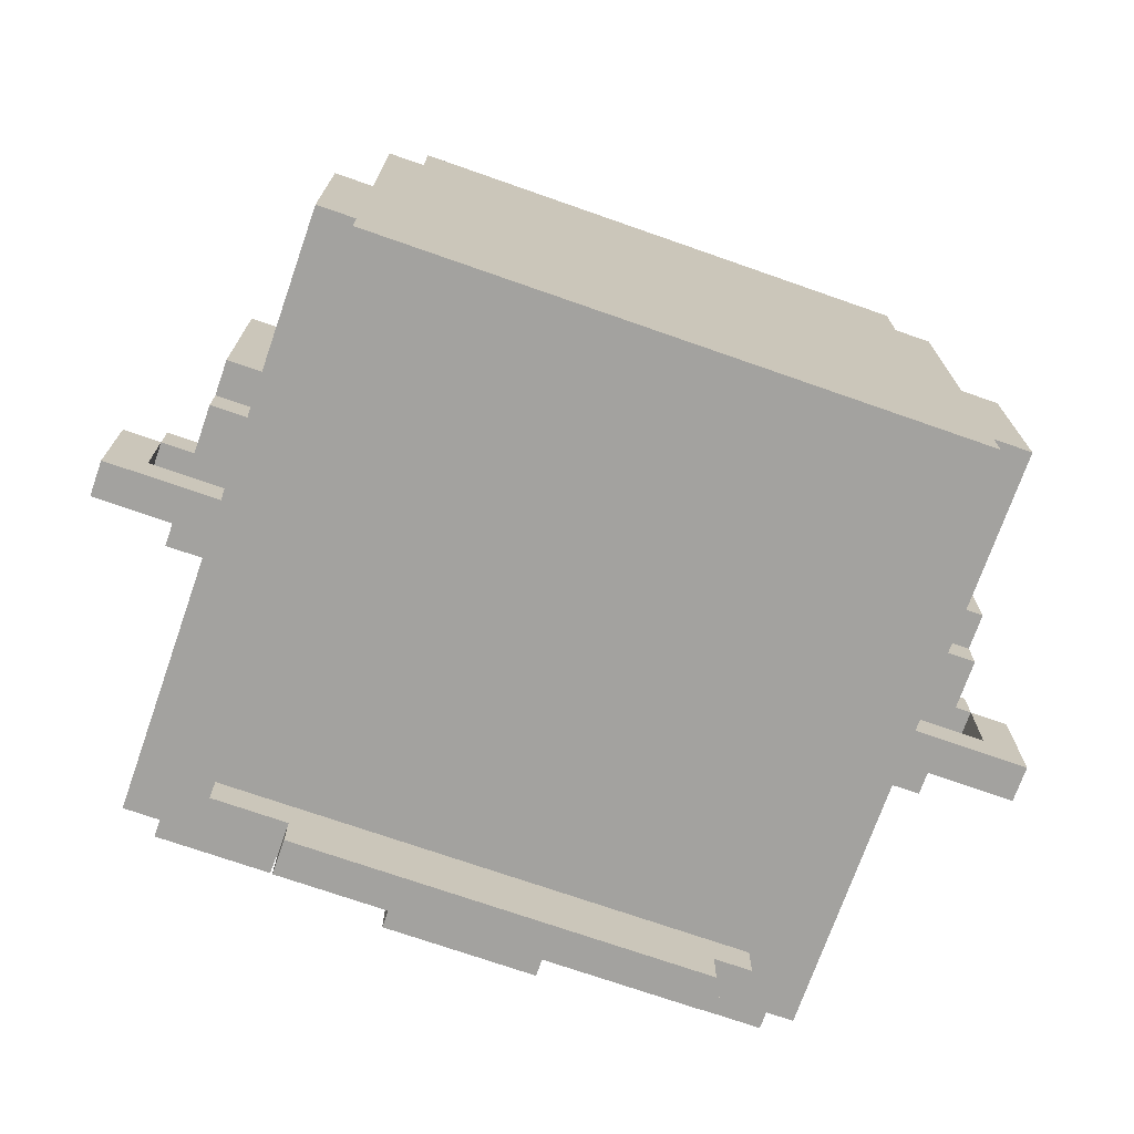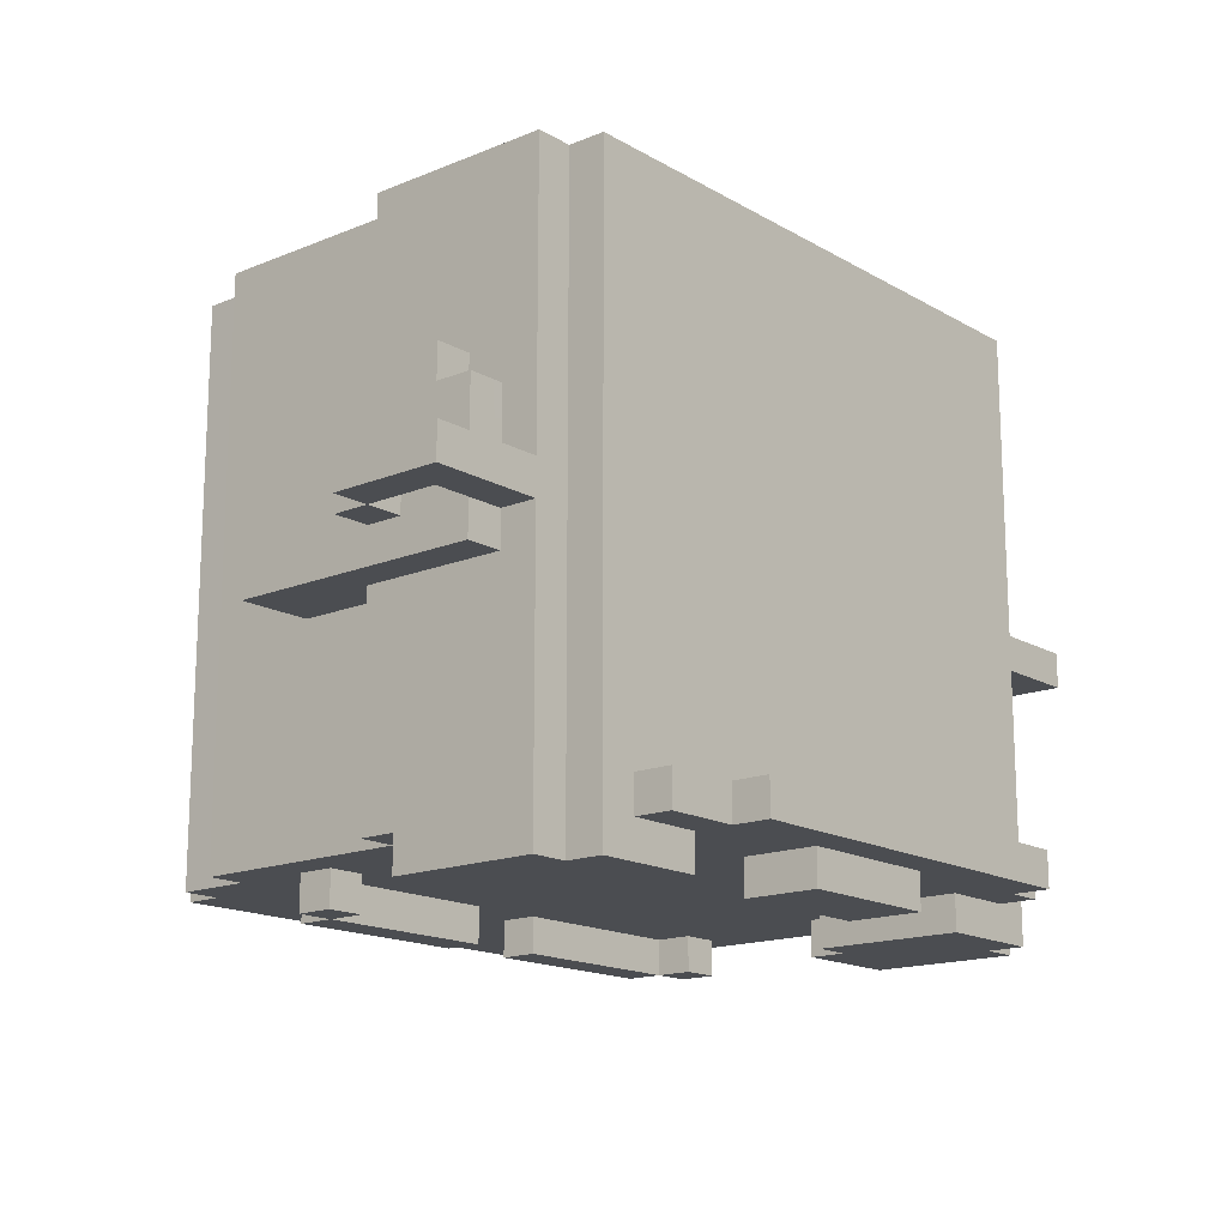
<metadata>
{"format":"obj","ext":"obj","renderer":"f3d","projection":"perspective","resolution":1024,"background":"white","views":[{"elev":-72.5,"azim":160.7,"up":"+Z"},{"elev":-16.0,"azim":130.3,"up":"+Y"}]}
</metadata>
<code>
g avatar_runaway_statue_head_mesh
v -0.25 -0.2519 1.594
v -0.25 0.2503 1.562
v -0.25 0.2503 1.594
v -0.25 -0.2519 1.562
v -0.2187 -0.2223 2
v -0.2188 0.2503 1.938
v -0.2188 0.2503 2
v -0.2187 -0.2223 1.938
v -0.1875 -0.2223 2.031
v -0.1875 0.2207 2
v -0.1875 0.2207 2.031
v -0.1875 -0.2223 2
v 0.1562 -0.2519 1.688
v 0.1562 -0.2223 1.562
v 0.1563 -0.2223 1.688
v 0.1562 -0.2519 1.562
v 0.1875 -0.2519 1.719
v 0.1875 -0.2223 1.688
v 0.1875 -0.2223 1.719
v 0.1875 -0.2519 1.688
v -0.1875 -0.2223 1.688
v -0.1875 -0.2519 1.719
v -0.1875 -0.2223 1.719
v -0.1875 -0.2519 1.688
v -0.1562 -0.2223 1.562
v -0.1562 -0.2519 1.688
v -0.1562 -0.2223 1.688
v -0.1562 -0.2519 1.562
v 0.1875 0.2207 2
v 0.1875 -0.2223 2.031
v 0.1875 0.2207 2.031
v 0.1875 -0.2223 2
v 0.2188 0.2503 1.938
v 0.2188 -0.2223 2
v 0.2188 0.2503 2
v 0.2188 -0.2223 1.938
v 0.25 0.2503 1.562
v 0.25 -0.2519 1.594
v 0.25 0.2503 1.594
v 0.25 -0.2519 1.562
v 0.25 0.2503 1.75
v 0.25 -0.2223 1.938
v 0.25 0.2503 1.938
v 0.25 -0.2223 1.75
v 0.2812 0.2503 1.594
v 0.2812 -0.2223 1.75
v 0.2812 0.2503 1.75
v 0.2812 -0.2223 1.719
v 0.2812 -0.2519 1.594
v 0.2813 -0.2519 1.719
v -0.1562 -0.2519 1.562
v -0.1875 -0.2519 1.688
v -0.1562 -0.2519 1.688
v -0.25 -0.2519 1.562
v -0.25 -0.2519 1.594
v -0.2812 -0.2519 1.719
v -0.2812 -0.2519 1.594
v -0.1875 -0.2519 1.719
v 0.2813 -0.2519 1.719
v 0.1875 -0.2519 1.688
v 0.1875 -0.2519 1.719
v 0.25 -0.2519 1.594
v 0.2812 -0.2519 1.594
v 0.1562 -0.2519 1.688
v 0.1562 -0.2519 1.562
v 0.25 -0.2519 1.562
v 0.2812 -0.2223 1.719
v 0.1875 -0.2223 1.719
v 0.25 -0.2223 1.75
v 0.2188 -0.2223 1.938
v 0.2812 -0.2223 1.75
v 0.25 -0.2223 1.938
v 0.1563 -0.2223 1.688
v 0.1875 -0.2223 1.688
v -0.2187 -0.2223 1.938
v 0.1875 -0.2223 2
v 0.2188 -0.2223 2
v -0.1875 -0.2223 2
v 0.1875 -0.2223 2.031
v -0.1875 -0.2223 2.031
v -0.2187 -0.2223 2
v -0.1562 -0.2223 1.688
v -0.1562 -0.2223 1.562
v 0.1562 -0.2223 1.562
v -0.1875 -0.2223 1.719
v -0.1875 -0.2223 1.688
v -0.25 -0.2223 1.75
v -0.2812 -0.2223 1.719
v -0.2812 -0.2223 1.75
v -0.25 -0.2223 1.938
v -0.1875 0.2207 2.031
v 0.1875 0.2207 2
v 0.1875 0.2207 2.031
v -0.1875 0.2207 2
v 0.25 0.2503 1.75
v 0.25 0.2503 1.938
v 0.2188 0.2503 1.938
v -0.25 0.2503 1.75
v 0.25 0.2503 1.594
v 0.2812 0.2503 1.594
v 0.2812 0.2503 1.75
v -0.25 0.2503 1.594
v -0.2812 0.2503 1.75
v -0.2812 0.2503 1.594
v 0.25 0.2503 1.562
v -0.25 0.2503 1.562
v -0.2188 0.2503 1.938
v -0.25 0.2503 1.938
v -0.2188 0.2503 2
v 0.2188 0.2503 2
v -0.25 -0.2519 1.594
v -0.2812 0.2503 1.594
v -0.2812 -0.2519 1.594
v -0.25 0.2503 1.594
v 0.2812 0.2503 1.594
v 0.25 -0.2519 1.594
v 0.2812 -0.2519 1.594
v 0.25 0.2503 1.594
v -0.1562 -0.2519 1.688
v -0.1875 -0.2223 1.688
v -0.1562 -0.2223 1.688
v -0.1875 -0.2519 1.688
v 0.1875 -0.2519 1.688
v 0.1563 -0.2223 1.688
v 0.1875 -0.2223 1.688
v 0.1562 -0.2519 1.688
v -0.1875 -0.2519 1.719
v -0.2812 -0.2223 1.719
v -0.1875 -0.2223 1.719
v -0.2812 -0.2519 1.719
v 0.2813 -0.2519 1.719
v 0.1875 -0.2223 1.719
v 0.2812 -0.2223 1.719
v 0.1875 -0.2519 1.719
v -0.2187 -0.2223 1.938
v -0.25 0.2503 1.938
v -0.2188 0.2503 1.938
v -0.25 -0.2223 1.938
v 0.25 -0.2223 1.938
v 0.2188 0.2503 1.938
v 0.25 0.2503 1.938
v 0.2188 -0.2223 1.938
v 0.1875 0.2207 2
v 0.2188 -0.2223 2
v 0.1875 -0.2223 2
v 0.2188 0.2503 2
v 0.1875 -0.2223 2.031
v -0.1875 0.2207 2.031
v 0.1875 0.2207 2.031
v -0.1875 -0.2223 2.031
v 0.25 -0.2223 1.75
v 0.2812 0.2503 1.75
v 0.2812 -0.2223 1.75
v 0.25 0.2503 1.75
v -0.2812 0.2503 1.594
v -0.2812 -0.2223 1.75
v -0.2812 -0.2223 1.719
v -0.2812 0.2503 1.75
v -0.2812 -0.2519 1.594
v -0.2812 -0.2519 1.719
v -0.2812 -0.2223 1.75
v -0.25 0.2503 1.75
v -0.25 -0.2223 1.75
v -0.2812 0.2503 1.75
v -0.25 -0.2223 1.75
v -0.25 0.2503 1.938
v -0.25 -0.2223 1.938
v -0.25 0.2503 1.75
v -0.25 0.2503 1.562
v -0.25 -0.2519 1.562
v -0.1562 -0.2223 1.562
v -0.1562 -0.2519 1.562
v 0.1562 -0.2223 1.562
v 0.25 0.2503 1.562
v 0.25 -0.2519 1.562
v 0.1562 -0.2519 1.562
v 0.1875 0.2207 2
v -0.2188 0.2503 2
v 0.2188 0.2503 2
v -0.1875 0.2207 2
v -0.1875 0.2207 2
v -0.2187 -0.2223 2
v -0.2188 0.2503 2
v -0.1875 -0.2223 2
v -0.0625 -0.2223 1.531
v -0.0625 -0.2519 1.594
v -0.0625 -0.2519 1.531
v -0.0625 -0.2223 1.594
v 0.0625 -0.2519 1.594
v 0.0625 -0.2223 1.531
v 0.0625 -0.2519 1.531
v 0.0625 -0.2223 1.594
v -0.0625 -0.2519 1.594
v 0.0625 -0.2519 1.531
v -0.0625 -0.2519 1.531
v 0.0625 -0.2519 1.594
v 0.0625 -0.2519 1.531
v -0.0625 -0.2223 1.531
v -0.0625 -0.2519 1.531
v 0.0625 -0.2223 1.531
v -0.0625 -0.2223 1.594
v 0.0625 -0.2519 1.594
v -0.0625 -0.2519 1.594
v 0.0625 -0.2223 1.594
v -0.1875 -0.2223 1.875
v -0.1875 -0.2519 1.906
v -0.1875 -0.2519 1.875
v -0.1875 -0.2223 1.906
v 0.03125 -0.2223 1.875
v 0.03125 -0.2519 1.906
v 0.03125 -0.2519 1.875
v 0.03125 -0.2223 1.906
v -0.03125 -0.2519 1.906
v -0.03125 -0.2223 1.875
v -0.03125 -0.2519 1.875
v -0.03125 -0.2223 1.906
v 0.1875 -0.2519 1.906
v 0.1875 -0.2223 1.875
v 0.1875 -0.2519 1.875
v 0.1875 -0.2223 1.906
v -0.1875 -0.2519 1.906
v -0.03125 -0.2519 1.875
v -0.1875 -0.2519 1.875
v -0.03125 -0.2519 1.906
v 0.03125 -0.2519 1.906
v 0.1875 -0.2519 1.875
v 0.03125 -0.2519 1.875
v 0.1875 -0.2519 1.906
v -0.03125 -0.2519 1.875
v -0.1875 -0.2223 1.875
v -0.1875 -0.2519 1.875
v -0.03125 -0.2223 1.875
v 0.1875 -0.2519 1.875
v 0.03125 -0.2223 1.875
v 0.03125 -0.2519 1.875
v 0.1875 -0.2223 1.875
v -0.1875 -0.2223 1.906
v -0.03125 -0.2519 1.906
v -0.1875 -0.2519 1.906
v -0.03125 -0.2223 1.906
v 0.03125 -0.2223 1.906
v 0.1875 -0.2519 1.906
v 0.03125 -0.2519 1.906
v 0.1875 -0.2223 1.906
v -0.2187 -0.2223 1.844
v -0.2187 -0.2519 1.875
v -0.2187 -0.2519 1.844
v -0.2187 -0.2223 1.875
v 0.1875 -0.2223 1.844
v 0.1875 -0.2519 1.875
v 0.1875 -0.2519 1.844
v 0.1875 -0.2223 1.875
v -0.1875 -0.2519 1.875
v -0.1875 -0.2223 1.844
v -0.1875 -0.2519 1.844
v -0.1875 -0.2223 1.875
v 0.2188 -0.2519 1.875
v 0.2188 -0.2223 1.844
v 0.2188 -0.2519 1.844
v 0.2188 -0.2223 1.875
v -0.2187 -0.2519 1.875
v -0.1875 -0.2519 1.844
v -0.2187 -0.2519 1.844
v -0.1875 -0.2519 1.875
v 0.1875 -0.2519 1.875
v 0.2188 -0.2519 1.844
v 0.1875 -0.2519 1.844
v 0.2188 -0.2519 1.875
v -0.1875 -0.2519 1.844
v -0.2187 -0.2223 1.844
v -0.2187 -0.2519 1.844
v -0.1875 -0.2223 1.844
v 0.2188 -0.2519 1.844
v 0.1875 -0.2223 1.844
v 0.1875 -0.2519 1.844
v 0.2188 -0.2223 1.844
v -0.2187 -0.2223 1.875
v -0.1875 -0.2519 1.875
v -0.2187 -0.2519 1.875
v -0.1875 -0.2223 1.875
v 0.1875 -0.2223 1.875
v 0.2188 -0.2519 1.875
v 0.1875 -0.2519 1.875
v 0.2188 -0.2223 1.875
v -0.3125 -0.0451 1.625
v -0.3125 0.07305 1.656
v -0.3125 0.07305 1.812
v -0.3125 0.07305 1.625
v -0.3125 0.1026 1.656
v -0.3125 0.1026 1.812
v -0.3125 -0.0451 1.844
v -0.3125 0.07305 1.844
v -0.2812 -0.0451 1.625
v -0.3125 -0.0451 1.844
v -0.2812 -0.0451 1.75
v -0.3125 -0.0451 1.625
v -0.25 -0.0451 1.75
v -0.25 -0.0451 1.844
v -0.3125 0.07305 1.656
v -0.2812 0.07305 1.625
v -0.2812 0.07305 1.656
v -0.3125 0.07305 1.625
v -0.3125 0.07305 1.844
v -0.25 0.07305 1.812
v -0.25 0.07305 1.844
v -0.3125 0.07305 1.812
v -0.3125 0.1026 1.812
v -0.2812 0.1026 1.656
v -0.2812 0.1026 1.75
v -0.3125 0.1026 1.656
v -0.25 0.1026 1.75
v -0.25 0.1026 1.812
v -0.3125 0.1026 1.656
v -0.2812 0.07305 1.656
v -0.2812 0.1026 1.656
v -0.3125 0.07305 1.656
v -0.25 0.07305 1.812
v -0.3125 0.1026 1.812
v -0.25 0.1026 1.812
v -0.3125 0.07305 1.812
v -0.25 -0.0451 1.844
v -0.3125 0.07305 1.844
v -0.25 0.07305 1.844
v -0.3125 -0.0451 1.844
v -0.2812 0.07305 1.625
v -0.3125 -0.0451 1.625
v -0.2812 -0.0451 1.625
v -0.3125 0.07305 1.625
v -0.375 0.01397 1.594
v -0.375 -0.01556 1.688
v -0.375 -0.01556 1.594
v -0.375 0.01397 1.688
v -0.3437 0.01397 1.688
v -0.3437 -0.01556 1.719
v -0.3437 -0.01556 1.688
v -0.3437 0.01397 1.719
v -0.3437 -0.01556 1.688
v -0.3437 0.01397 1.625
v -0.3437 -0.01556 1.625
v -0.3437 0.01397 1.688
v -0.375 -0.01556 1.688
v -0.3437 -0.01556 1.625
v -0.375 -0.01556 1.594
v -0.3437 -0.01556 1.688
v -0.2812 -0.01556 1.625
v -0.2812 -0.01556 1.594
v -0.3437 -0.01556 1.719
v -0.3125 -0.01556 1.688
v -0.3437 -0.01556 1.688
v -0.3125 -0.01556 1.719
v -0.3437 0.01397 1.625
v -0.375 0.01397 1.688
v -0.375 0.01397 1.594
v -0.3437 0.01397 1.688
v -0.2812 0.01397 1.625
v -0.2812 0.01397 1.594
v -0.3125 0.01397 1.688
v -0.3437 0.01397 1.719
v -0.3437 0.01397 1.688
v -0.3125 0.01397 1.719
v -0.2812 -0.01556 1.594
v -0.375 0.01397 1.594
v -0.375 -0.01556 1.594
v -0.2812 0.01397 1.594
v -0.3125 -0.01556 1.688
v -0.3437 0.01397 1.688
v -0.3437 -0.01556 1.688
v -0.3125 0.01397 1.688
v -0.375 0.01397 1.688
v -0.3437 -0.01556 1.688
v -0.375 -0.01556 1.688
v -0.3437 0.01397 1.688
v -0.3437 0.01397 1.719
v -0.3125 -0.01556 1.719
v -0.3437 -0.01556 1.719
v -0.3125 0.01397 1.719
v -0.2812 -0.01556 1.625
v -0.3437 0.01397 1.625
v -0.2812 0.01397 1.625
v -0.3437 -0.01556 1.625
v 0.3125 0.07305 1.656
v 0.3125 -0.0451 1.625
v 0.3125 0.07305 1.812
v 0.3125 0.07305 1.625
v 0.3125 0.1026 1.656
v 0.3125 0.1026 1.812
v 0.3125 -0.0451 1.844
v 0.3125 0.07305 1.844
v 0.2813 -0.0451 1.75
v 0.25 -0.0451 1.844
v 0.3125 -0.0451 1.844
v 0.25 -0.0451 1.75
v 0.3125 -0.0451 1.625
v 0.2813 -0.0451 1.625
v 0.2813 0.07305 1.656
v 0.3125 0.07305 1.625
v 0.3125 0.07305 1.656
v 0.2813 0.07305 1.625
v 0.25 0.07305 1.844
v 0.3125 0.07305 1.812
v 0.3125 0.07305 1.844
v 0.25 0.07305 1.812
v 0.25 0.1026 1.812
v 0.2813 0.1026 1.75
v 0.3125 0.1026 1.812
v 0.25 0.1026 1.75
v 0.3125 0.1026 1.656
v 0.2813 0.1026 1.656
v 0.2813 0.07305 1.625
v 0.3125 -0.0451 1.625
v 0.3125 0.07305 1.625
v 0.2813 -0.0451 1.625
v 0.2813 0.1026 1.656
v 0.3125 0.07305 1.656
v 0.3125 0.1026 1.656
v 0.2813 0.07305 1.656
v 0.3125 0.07305 1.812
v 0.25 0.1026 1.812
v 0.3125 0.1026 1.812
v 0.25 0.07305 1.812
v 0.3125 -0.0451 1.844
v 0.25 0.07305 1.844
v 0.3125 0.07305 1.844
v 0.25 -0.0451 1.844
v 0.3438 0.01397 1.625
v 0.3438 -0.01556 1.688
v 0.3438 -0.01556 1.625
v 0.3438 0.01397 1.688
v 0.3438 -0.01556 1.719
v 0.3438 0.01397 1.688
v 0.3438 -0.01556 1.688
v 0.3438 0.01397 1.719
v 0.375 -0.01556 1.688
v 0.375 0.01397 1.594
v 0.375 -0.01556 1.594
v 0.375 0.01397 1.688
v 0.3438 -0.01556 1.625
v 0.2813 -0.01556 1.594
v 0.2813 -0.01556 1.625
v 0.375 -0.01556 1.594
v 0.3438 -0.01556 1.688
v 0.375 -0.01556 1.688
v 0.3125 -0.01556 1.719
v 0.3438 -0.01556 1.688
v 0.3125 -0.01556 1.688
v 0.3438 -0.01556 1.719
v 0.2813 0.01397 1.594
v 0.3438 0.01397 1.625
v 0.2813 0.01397 1.625
v 0.375 0.01397 1.594
v 0.3438 0.01397 1.688
v 0.375 0.01397 1.688
v 0.3438 0.01397 1.688
v 0.3125 0.01397 1.719
v 0.3125 0.01397 1.688
v 0.3438 0.01397 1.719
v 0.375 -0.01556 1.594
v 0.2813 0.01397 1.594
v 0.2813 -0.01556 1.594
v 0.375 0.01397 1.594
v 0.3438 -0.01556 1.688
v 0.3125 0.01397 1.688
v 0.3125 -0.01556 1.688
v 0.3438 0.01397 1.688
v 0.2813 0.01397 1.625
v 0.3438 -0.01556 1.625
v 0.2813 -0.01556 1.625
v 0.3438 0.01397 1.625
v 0.3438 0.01397 1.688
v 0.375 -0.01556 1.688
v 0.3438 -0.01556 1.688
v 0.375 0.01397 1.688
v 0.3125 0.01397 1.719
v 0.3438 -0.01556 1.719
v 0.3125 -0.01556 1.719
v 0.3438 0.01397 1.719
v -0.2187 -0.2223 1.562
v -0.2187 -0.1928 1.531
v -0.2187 -0.1928 1.562
v -0.2187 -0.2223 1.531
v -0.1875 -0.2223 1.531
v -0.1875 -0.1928 1.5
v -0.1875 -0.1928 1.531
v -0.1875 -0.2223 1.5
v 0.1563 -0.1928 1.5
v 0.1563 -0.2223 1.531
v 0.1563 -0.1928 1.531
v 0.1563 -0.2223 1.5
v 0.2188 -0.1928 1.531
v 0.2188 -0.2223 1.562
v 0.2188 -0.1928 1.562
v 0.2188 -0.2223 1.531
v -0.2187 -0.1928 1.562
v -0.2187 -0.1928 1.531
v -0.1875 -0.1928 1.531
v 0.1563 -0.1928 1.531
v 0.1563 -0.1928 1.5
v -0.1875 -0.1928 1.5
v 0.2188 -0.1928 1.562
v 0.2188 -0.1928 1.531
v -0.1875 -0.1928 1.5
v 0.1563 -0.2223 1.5
v 0.1563 -0.1928 1.5
v -0.1875 -0.2223 1.5
v -0.2187 -0.1928 1.531
v -0.1875 -0.2223 1.531
v -0.1875 -0.1928 1.531
v -0.2187 -0.2223 1.531
v 0.1563 -0.1928 1.531
v 0.2188 -0.2223 1.531
v 0.2188 -0.1928 1.531
v 0.1563 -0.2223 1.531
v 0.1563 -0.2223 1.531
v -0.2187 -0.2223 1.562
v 0.2188 -0.2223 1.562
v -0.1875 -0.2223 1.531
v -0.1875 -0.2223 1.5
v 0.1563 -0.2223 1.5
v -0.2187 -0.2223 1.531
v 0.2188 -0.2223 1.531
g avatar_runaway_statue_head_mesh_0
f 3 2 1
f 4 1 2
f 7 6 5
f 8 5 6
f 11 10 9
f 12 9 10
f 15 14 13
f 16 13 14
f 19 18 17
f 20 17 18
f 23 22 21
f 24 21 22
f 27 26 25
f 28 25 26
f 31 30 29
f 32 29 30
f 35 34 33
f 36 33 34
f 39 38 37
f 40 37 38
f 43 42 41
f 44 41 42
f 47 46 45
f 46 48 45
f 48 49 45
f 50 49 48
f 53 52 51
f 52 54 51
f 55 54 52
f 55 52 56
f 57 55 56
f 52 58 56
f 61 60 59
f 60 62 59
f 62 63 59
f 60 64 62
f 62 64 65
f 66 62 65
f 69 68 67
f 70 68 69
f 71 69 67
f 72 70 69
f 73 68 70
f 74 68 73
f 70 75 73
f 70 76 75
f 77 76 70
f 78 75 76
f 76 79 78
f 80 78 79
f 81 75 78
f 82 73 75
f 82 83 73
f 84 73 83
f 85 82 75
f 86 82 85
f 87 85 75
f 88 85 87
f 89 88 87
f 90 87 75
f 93 92 91
f 94 91 92
f 97 96 95
f 95 98 97
f 95 99 98
f 99 95 100
f 101 100 95
f 102 98 99
f 98 102 103
f 104 103 102
f 99 105 102
f 106 102 105
f 107 97 98
f 108 107 98
f 107 109 97
f 110 97 109
f 113 112 111
f 114 111 112
f 117 116 115
f 118 115 116
f 121 120 119
f 122 119 120
f 125 124 123
f 126 123 124
f 129 128 127
f 130 127 128
f 133 132 131
f 134 131 132
f 137 136 135
f 138 135 136
f 141 140 139
f 142 139 140
f 145 144 143
f 146 143 144
f 149 148 147
f 150 147 148
f 153 152 151
f 154 151 152
f 157 156 155
f 158 155 156
f 155 159 157
f 160 157 159
f 163 162 161
f 164 161 162
f 167 166 165
f 168 165 166
f 171 170 169
f 172 170 171
f 171 169 173
f 174 173 169
f 175 173 174
f 176 173 175
f 179 178 177
f 180 177 178
f 183 182 181
f 184 181 182
f 187 186 185
f 188 185 186
f 191 190 189
f 192 189 190
f 195 194 193
f 196 193 194
f 199 198 197
f 200 197 198
f 203 202 201
f 204 201 202
f 207 206 205
f 208 205 206
f 211 210 209
f 212 209 210
f 215 214 213
f 216 213 214
f 219 218 217
f 220 217 218
f 223 222 221
f 224 221 222
f 227 226 225
f 228 225 226
f 231 230 229
f 232 229 230
f 235 234 233
f 236 233 234
f 239 238 237
f 240 237 238
f 243 242 241
f 244 241 242
f 247 246 245
f 248 245 246
f 251 250 249
f 252 249 250
f 255 254 253
f 256 253 254
f 259 258 257
f 260 257 258
f 263 262 261
f 264 261 262
f 267 266 265
f 268 265 266
f 271 270 269
f 272 269 270
f 275 274 273
f 276 273 274
f 279 278 277
f 280 277 278
f 283 282 281
f 284 281 282
f 287 286 285
f 288 285 286
f 286 287 289
f 290 289 287
f 287 285 291
f 287 291 292
f 295 294 293
f 296 293 294
f 295 297 294
f 298 294 297
f 301 300 299
f 302 299 300
f 305 304 303
f 306 303 304
f 309 308 307
f 310 307 308
f 309 307 311
f 312 311 307
f 315 314 313
f 316 313 314
f 319 318 317
f 320 317 318
f 323 322 321
f 324 321 322
f 327 326 325
f 328 325 326
f 331 330 329
f 332 329 330
f 335 334 333
f 336 333 334
f 339 338 337
f 340 337 338
f 343 342 341
f 344 341 342
f 342 343 345
f 346 345 343
f 349 348 347
f 350 347 348
f 353 352 351
f 354 351 352
f 351 355 353
f 356 353 355
f 359 358 357
f 360 357 358
f 363 362 361
f 364 361 362
f 367 366 365
f 368 365 366
f 371 370 369
f 372 369 370
f 375 374 373
f 376 373 374
f 379 378 377
f 380 377 378
f 383 382 381
f 384 381 382
f 381 385 383
f 386 383 385
f 383 387 382
f 383 388 387
f 391 390 389
f 392 389 390
f 391 389 393
f 394 393 389
f 397 396 395
f 398 395 396
f 401 400 399
f 402 399 400
f 405 404 403
f 406 403 404
f 405 407 404
f 408 404 407
f 411 410 409
f 409 410 412
f 415 414 413
f 416 413 414
f 419 418 417
f 420 417 418
f 423 422 421
f 424 421 422
f 427 426 425
f 428 425 426
f 431 430 429
f 432 429 430
f 435 434 433
f 436 433 434
f 439 438 437
f 440 437 438
f 437 440 441
f 442 441 440
f 445 444 443
f 446 443 444
f 449 448 447
f 450 447 448
f 448 451 450
f 452 450 451
f 455 454 453
f 456 453 454
f 459 458 457
f 460 457 458
f 463 462 461
f 464 461 462
f 467 466 465
f 468 465 466
f 471 470 469
f 472 469 470
f 475 474 473
f 476 473 474
f 479 478 477
f 480 477 478
f 483 482 481
f 484 481 482
f 487 486 485
f 488 485 486
f 491 490 489
f 492 489 490
f 495 494 493
f 495 493 496
f 496 497 495
f 498 495 497
f 499 496 493
f 500 496 499
f 503 502 501
f 504 501 502
f 507 506 505
f 508 505 506
f 511 510 509
f 512 509 510
f 515 514 513
f 516 513 514
f 516 517 513
f 518 513 517
f 519 516 514
f 520 515 513

</code>
